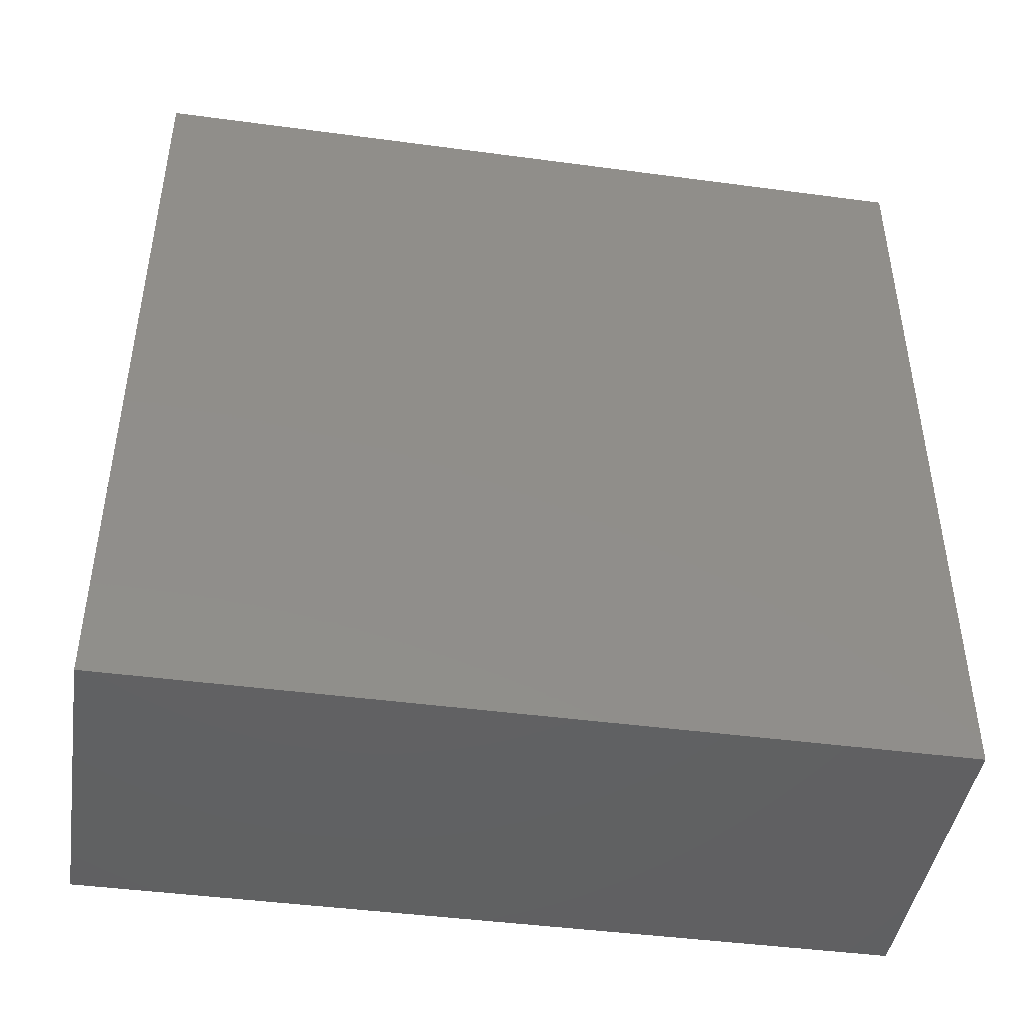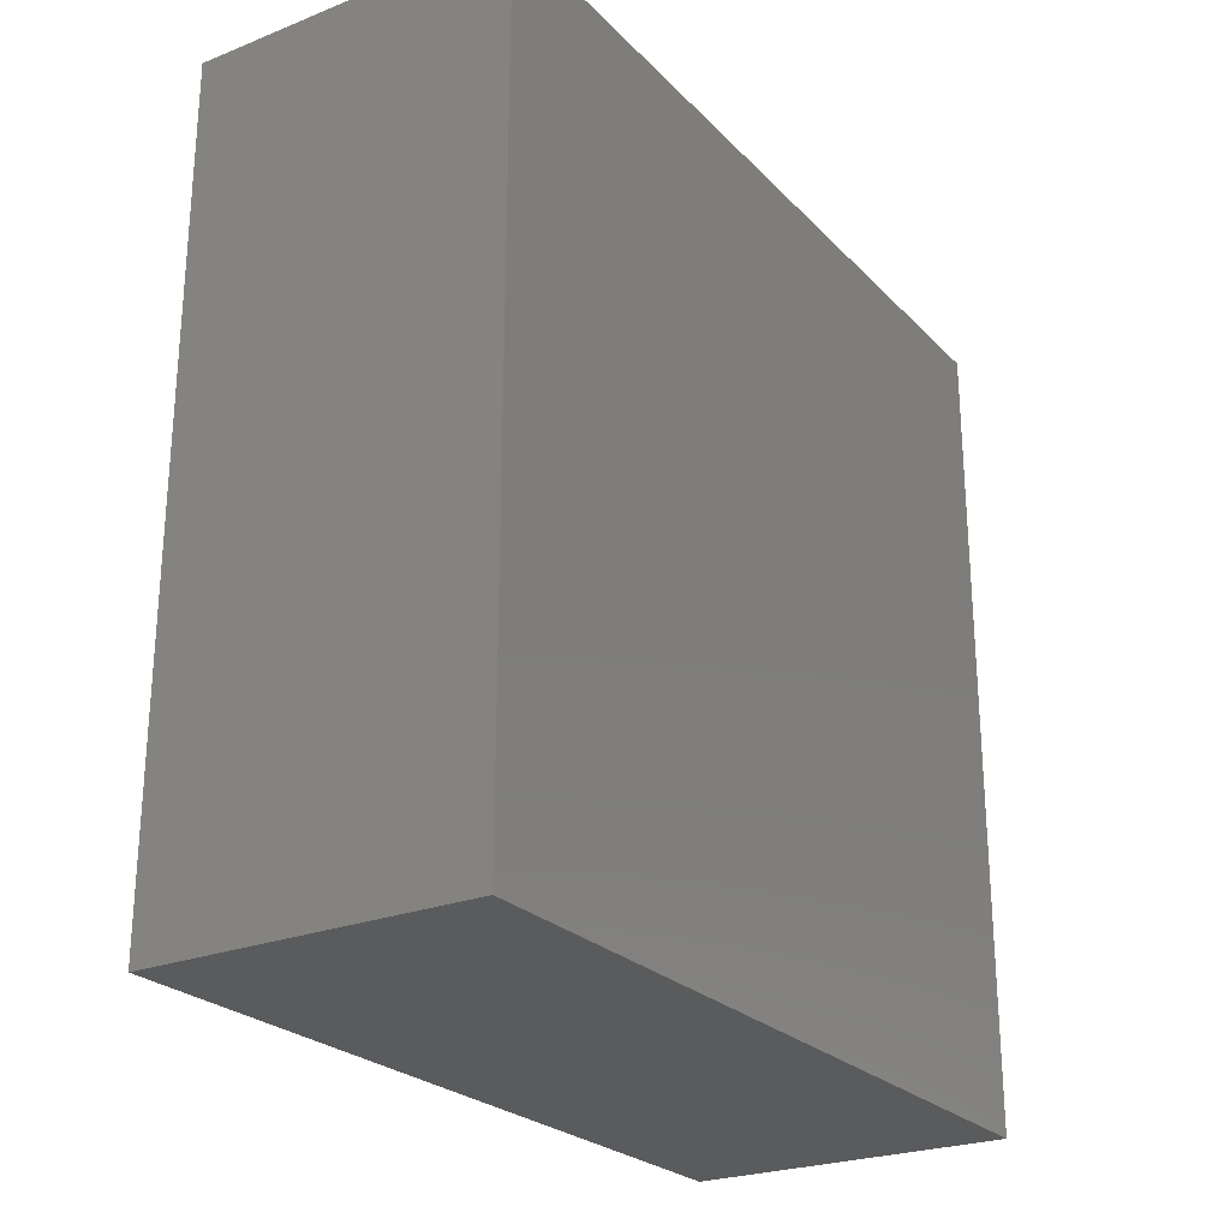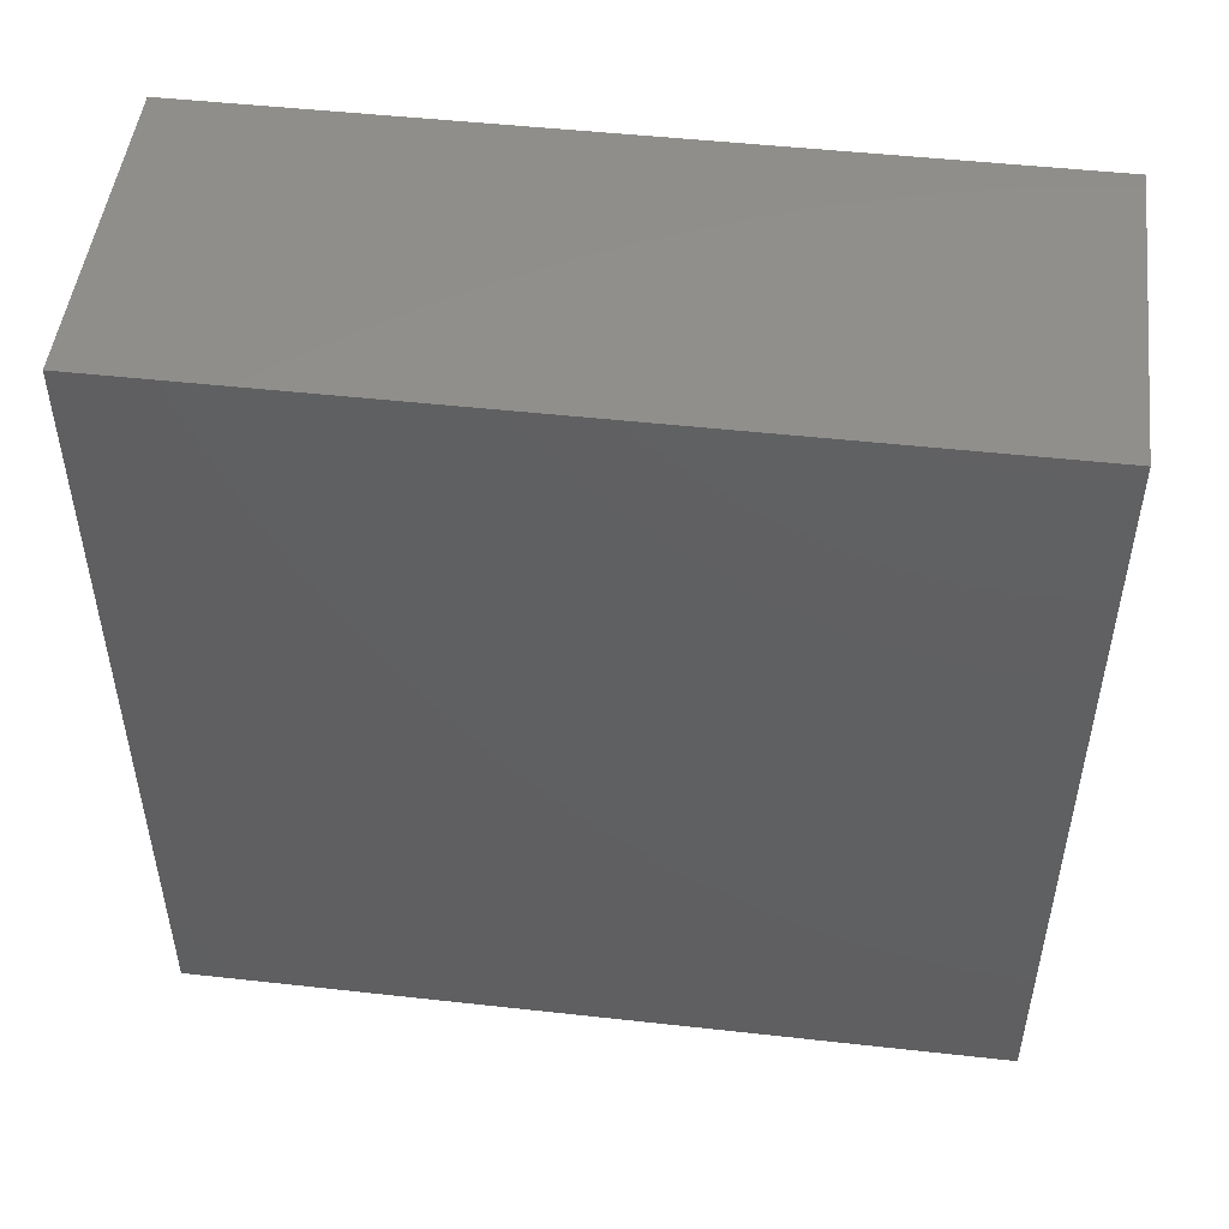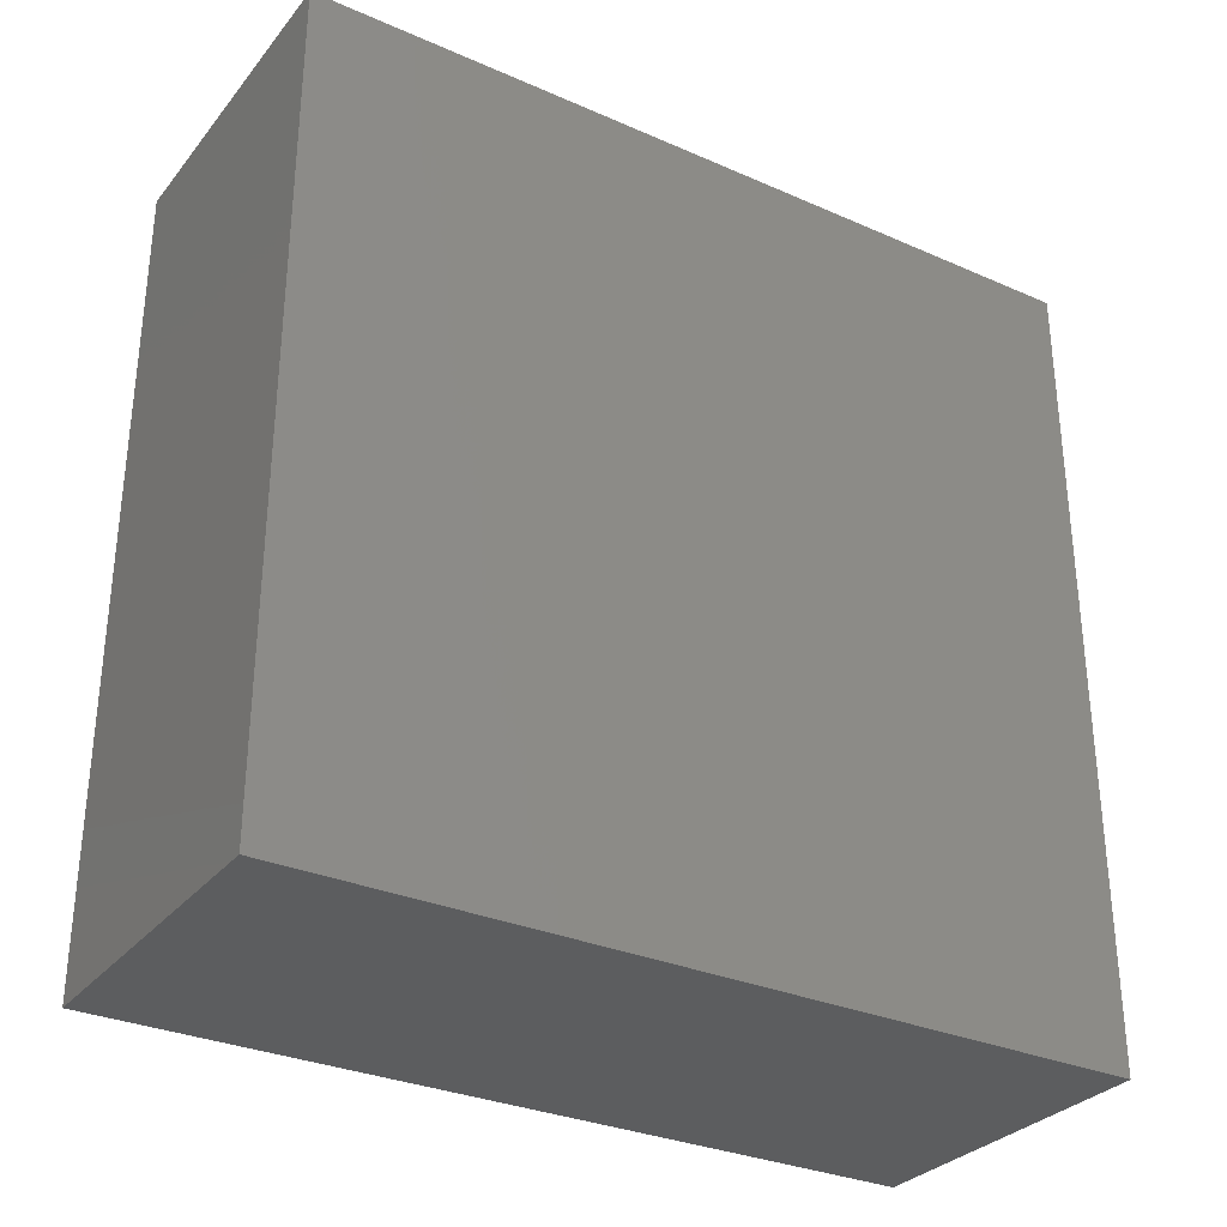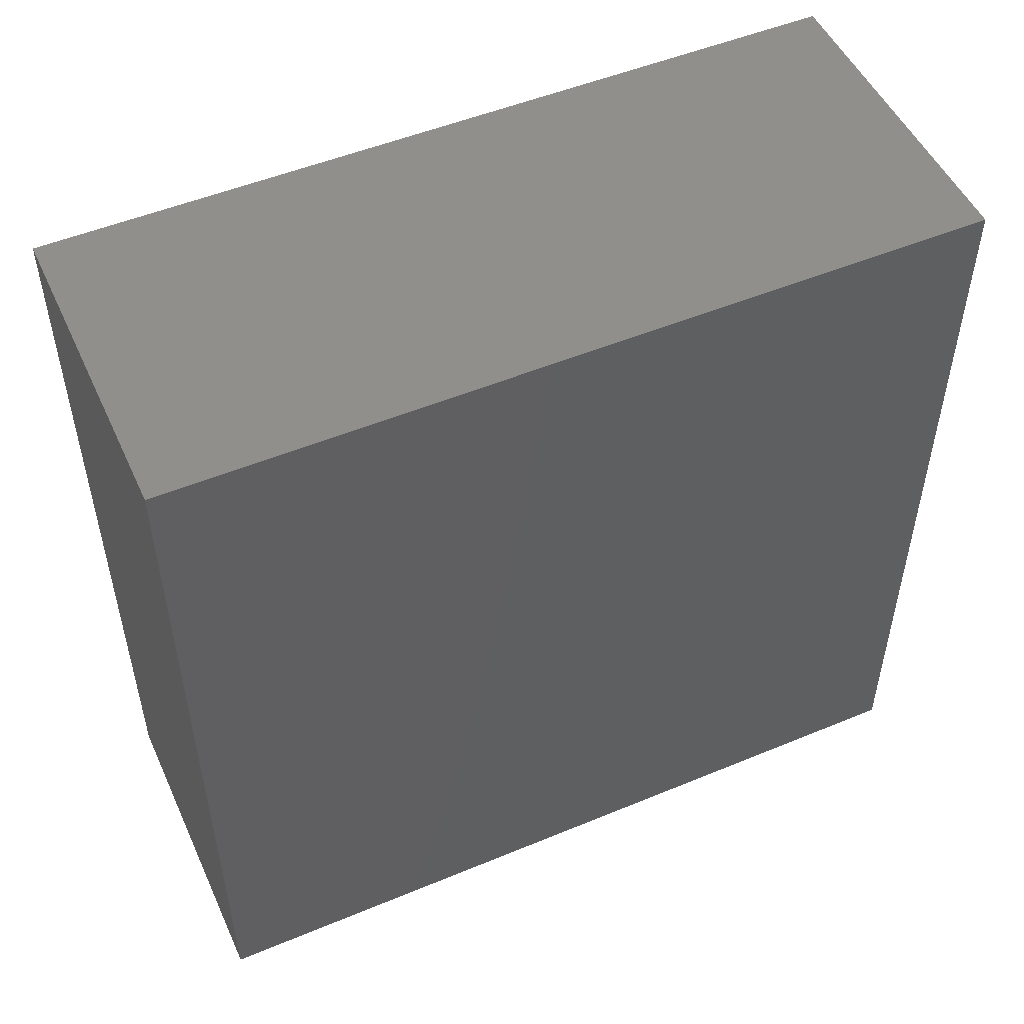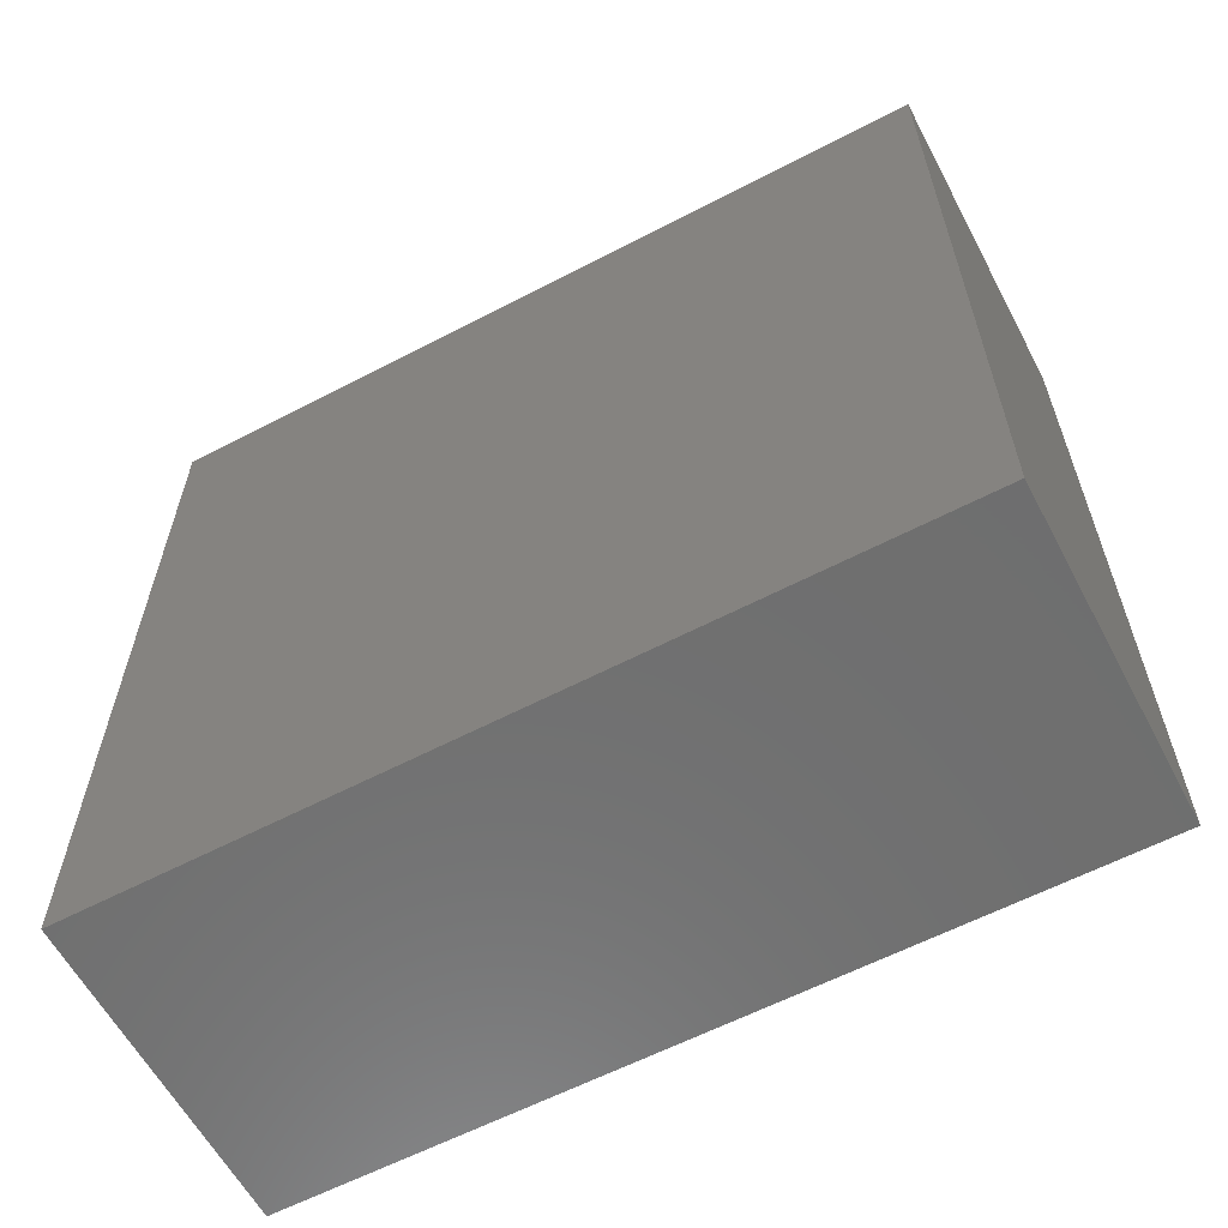
<metadata>
{"format":"stl","ext":"stl","renderer":"f3d","projection":"perspective","resolution":1024,"background":"white","views":[{"elev":-44.2,"azim":-98.9,"up":"+Z"},{"elev":-24.9,"azim":-147.4,"up":"+Y"},{"elev":49.2,"azim":-83.0,"up":"+Y"},{"elev":-31.0,"azim":58.0,"up":"+Y"},{"elev":51.1,"azim":-114.3,"up":"+Y"},{"elev":-60.8,"azim":118.0,"up":"+Z"}]}
</metadata>
<code>
# stl→obj: 8 verts, 12 faces
v 6 2.5 -2.5
v 6 -2.5 -2.5
v 4 2.5 -2.5
v 4 -2.5 -2.5
v 6 -2.5 2.5
v 4 -2.5 2.5
v 6 2.5 2.5
v 4 2.5 2.5
f 1 2 3
f 3 2 4
f 2 5 4
f 4 5 6
f 2 1 5
f 7 5 1
f 7 8 5
f 8 6 5
f 1 3 7
f 8 7 3
f 4 6 3
f 8 3 6

</code>
